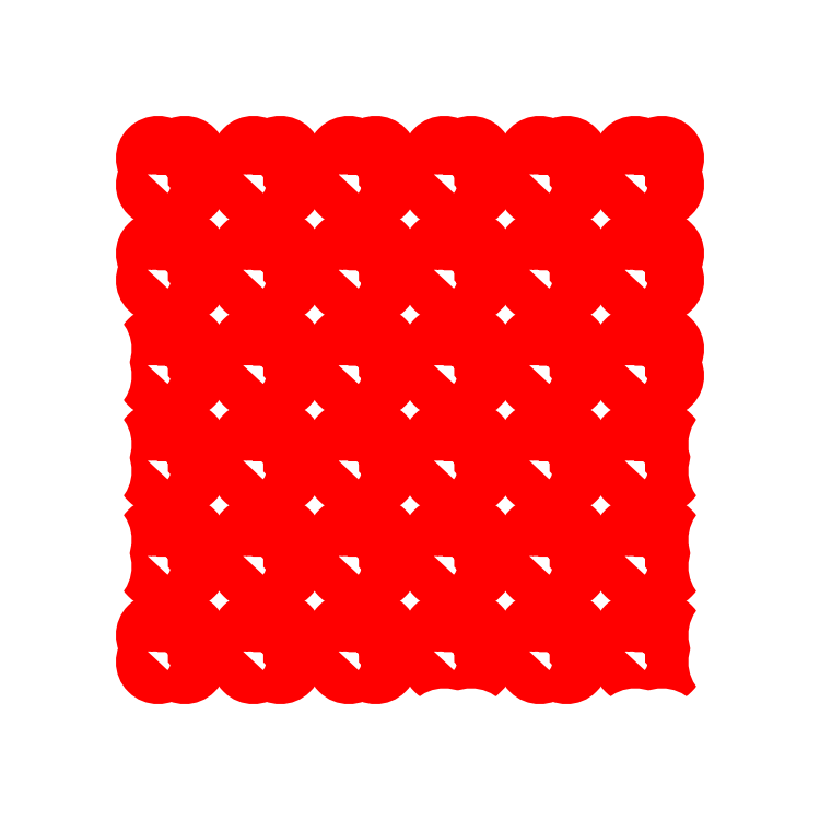
<metadata>
{"format":"dxf","ext":"dxf","renderer":"ezdxf+matplotlib","layout":"modelspace","background":"white","min_lineweight":24,"dpi":150}
</metadata>
<code>
0
SECTION
2
ENTITIES
0
LWPOLYLINE
8
holes
90
        9
70
   128
43
0
10
2.5
20
-25.31
42
1
10
4.692
20
-27.5
10
5.308
20
-27.5
42
1
10
7.5
20
-25.31
10
7.5
20
-24.69
42
1
10
5.308
20
-22.5
10
4.692
20
-22.5
42
1
10
2.5
20
-24.69
10
2.5
20
-25.31
0
LWPOLYLINE
8
holes
90
        9
70
   128
43
0
10
22.5
20
-25.31
42
1
10
24.69
20
-27.5
10
25.31
20
-27.5
42
1
10
27.5
20
-25.31
10
27.5
20
-24.69
42
1
10
25.31
20
-22.5
10
24.69
20
-22.5
42
1
10
22.5
20
-24.69
10
22.5
20
-25.31
0
LWPOLYLINE
8
holes
90
        9
70
   128
43
0
10
-27.5
20
-15.31
42
1
10
-25.31
20
-17.5
10
-24.69
20
-17.5
42
1
10
-22.5
20
-15.31
10
-22.5
20
-14.69
42
1
10
-24.69
20
-12.5
10
-25.31
20
-12.5
42
1
10
-27.5
20
-14.69
10
-27.5
20
-15.31
0
LWPOLYLINE
8
holes
90
        9
70
   128
43
0
10
-17.5
20
-15.31
42
1
10
-15.31
20
-17.5
10
-14.69
20
-17.5
42
1
10
-12.5
20
-15.31
10
-12.5
20
-14.69
42
1
10
-14.69
20
-12.5
10
-15.31
20
-12.5
42
1
10
-17.5
20
-14.69
10
-17.5
20
-15.31
0
LWPOLYLINE
8
holes
90
        9
70
   128
43
0
10
-7.5
20
-15.31
42
1
10
-5.308
20
-17.5
10
-4.692
20
-17.5
42
1
10
-2.5
20
-15.31
10
-2.5
20
-14.69
42
1
10
-4.692
20
-12.5
10
-5.308
20
-12.5
42
1
10
-7.5
20
-14.69
10
-7.5
20
-15.31
0
LWPOLYLINE
8
holes
90
        9
70
   128
43
0
10
12.5
20
-15.31
42
1
10
14.69
20
-17.5
10
15.31
20
-17.5
42
1
10
17.5
20
-15.31
10
17.5
20
-14.69
42
1
10
15.31
20
-12.5
10
14.69
20
-12.5
42
1
10
12.5
20
-14.69
10
12.5
20
-15.31
0
LWPOLYLINE
8
holes
90
        9
70
   128
43
0
10
2.5
20
-15.31
42
1
10
4.692
20
-17.5
10
5.308
20
-17.5
42
1
10
7.5
20
-15.31
10
7.5
20
-14.69
42
1
10
5.308
20
-12.5
10
4.692
20
-12.5
42
1
10
2.5
20
-14.69
10
2.5
20
-15.31
0
LWPOLYLINE
8
holes
90
        9
70
   128
43
0
10
22.5
20
-15.31
42
1
10
24.69
20
-17.5
10
25.31
20
-17.5
42
1
10
27.5
20
-15.31
10
27.5
20
-14.69
42
1
10
25.31
20
-12.5
10
24.69
20
-12.5
42
1
10
22.5
20
-14.69
10
22.5
20
-15.31
0
LWPOLYLINE
8
holes
90
        9
70
   128
43
0
10
-27.5
20
-5.308
42
1
10
-25.31
20
-7.5
10
-24.69
20
-7.5
42
1
10
-22.5
20
-5.308
10
-22.5
20
-4.692
42
1
10
-24.69
20
-2.5
10
-25.31
20
-2.5
42
1
10
-27.5
20
-4.692
10
-27.5
20
-5.308
0
LWPOLYLINE
8
holes
90
        9
70
   128
43
0
10
-17.5
20
-5.308
42
1
10
-15.31
20
-7.5
10
-14.69
20
-7.5
42
1
10
-12.5
20
-5.308
10
-12.5
20
-4.692
42
1
10
-14.69
20
-2.5
10
-15.31
20
-2.5
42
1
10
-17.5
20
-4.692
10
-17.5
20
-5.308
0
LWPOLYLINE
8
holes
90
        9
70
   128
43
0
10
-7.5
20
-5.308
42
1
10
-5.308
20
-7.5
10
-4.692
20
-7.5
42
1
10
-2.5
20
-5.308
10
-2.5
20
-4.692
42
1
10
-4.692
20
-2.5
10
-5.308
20
-2.5
42
1
10
-7.5
20
-4.692
10
-7.5
20
-5.308
0
LWPOLYLINE
8
holes
90
        9
70
   128
43
0
10
12.5
20
-5.308
42
1
10
14.69
20
-7.5
10
15.31
20
-7.5
42
1
10
17.5
20
-5.308
10
17.5
20
-4.692
42
1
10
15.31
20
-2.5
10
14.69
20
-2.5
42
1
10
12.5
20
-4.692
10
12.5
20
-5.308
0
LWPOLYLINE
8
holes
90
        9
70
   128
43
0
10
2.5
20
-5.308
42
1
10
4.692
20
-7.5
10
5.308
20
-7.5
42
1
10
7.5
20
-5.308
10
7.5
20
-4.692
42
1
10
5.308
20
-2.5
10
4.692
20
-2.5
42
1
10
2.5
20
-4.692
10
2.5
20
-5.308
0
LWPOLYLINE
8
holes
90
        9
70
   128
43
0
10
22.5
20
-5.308
42
1
10
24.69
20
-7.5
10
25.31
20
-7.5
42
1
10
27.5
20
-5.308
10
27.5
20
-4.692
42
1
10
25.31
20
-2.5
10
24.69
20
-2.5
42
1
10
22.5
20
-4.692
10
22.5
20
-5.308
0
LWPOLYLINE
8
holes
90
        9
70
   128
43
0
10
-27.5
20
4.692
42
1
10
-25.31
20
2.5
10
-24.69
20
2.5
42
1
10
-22.5
20
4.692
10
-22.5
20
5.308
42
1
10
-24.69
20
7.5
10
-25.31
20
7.5
42
1
10
-27.5
20
5.308
10
-27.5
20
4.692
0
LWPOLYLINE
8
holes
90
        9
70
   128
43
0
10
-17.5
20
4.692
42
1
10
-15.31
20
2.5
10
-14.69
20
2.5
42
1
10
-12.5
20
4.692
10
-12.5
20
5.308
42
1
10
-14.69
20
7.5
10
-15.31
20
7.5
42
1
10
-17.5
20
5.308
10
-17.5
20
4.692
0
LWPOLYLINE
8
holes
90
        9
70
   128
43
0
10
-7.5
20
4.692
42
1
10
-5.308
20
2.5
10
-4.692
20
2.5
42
1
10
-2.5
20
4.692
10
-2.5
20
5.308
42
1
10
-4.692
20
7.5
10
-5.308
20
7.5
42
1
10
-7.5
20
5.308
10
-7.5
20
4.692
0
LWPOLYLINE
8
holes
90
        9
70
   128
43
0
10
12.5
20
4.692
42
1
10
14.69
20
2.5
10
15.31
20
2.5
42
1
10
17.5
20
4.692
10
17.5
20
5.308
42
1
10
15.31
20
7.5
10
14.69
20
7.5
42
1
10
12.5
20
5.308
10
12.5
20
4.692
0
LWPOLYLINE
8
holes
90
        9
70
   128
43
0
10
2.5
20
4.692
42
1
10
4.692
20
2.5
10
5.308
20
2.5
42
1
10
7.5
20
4.692
10
7.5
20
5.308
42
1
10
5.308
20
7.5
10
4.692
20
7.5
42
1
10
2.5
20
5.308
10
2.5
20
4.692
0
LWPOLYLINE
8
0
90
      217
70
   128
43
0
10
32.5
20
-34.69
10
32.5
20
-37.4
42
-0.4142
10
32.4
20
-37.5
10
27.6
20
-37.5
42
-0.4142
10
27.5
20
-37.4
10
27.5
20
-34.69
42
1
10
25.31
20
-32.5
10
24.69
20
-32.5
42
1
10
22.5
20
-34.69
10
22.5
20
-37.4
42
-0.4142
10
22.4
20
-37.5
10
17.6
20
-37.5
42
-0.4142
10
17.5
20
-37.4
10
17.5
20
-34.69
42
1
10
15.31
20
-32.5
10
14.69
20
-32.5
42
1
10
12.5
20
-34.69
10
12.5
20
-37.4
42
-0.4142
10
12.4
20
-37.5
10
7.6
20
-37.5
42
-0.4142
10
7.5
20
-37.4
10
7.5
20
-34.69
42
1
10
5.308
20
-32.5
10
4.692
20
-32.5
42
1
10
2.5
20
-34.69
10
2.5
20
-37.4
42
-0.4142
10
2.4
20
-37.5
10
-2.4
20
-37.5
42
-0.4142
10
-2.5
20
-37.4
10
-2.5
20
-34.69
42
1
10
-4.692
20
-32.5
10
-5.308
20
-32.5
42
1
10
-7.5
20
-34.69
10
-7.5
20
-37.4
42
-0.4142
10
-7.6
20
-37.5
10
-12.4
20
-37.5
42
-0.4142
10
-12.5
20
-37.4
10
-12.5
20
-34.69
42
1
10
-14.69
20
-32.5
10
-15.31
20
-32.5
42
1
10
-17.5
20
-34.69
10
-17.5
20
-37.4
42
-0.4142
10
-17.6
20
-37.5
10
-22.4
20
-37.5
42
-0.4142
10
-22.5
20
-37.4
10
-22.5
20
-34.69
42
1
10
-24.69
20
-32.5
10
-25.31
20
-32.5
42
1
10
-27.5
20
-34.69
10
-27.5
20
-37.4
42
-0.4142
10
-27.6
20
-37.5
10
-32.4
20
-37.5
42
-0.4142
10
-32.5
20
-37.4
10
-32.5
20
-34.69
42
1
10
-34.69
20
-32.5
10
-37.4
20
-32.5
42
-0.4142
10
-37.5
20
-32.4
10
-37.5
20
-27.6
42
-0.4142
10
-37.4
20
-27.5
10
-34.69
20
-27.5
42
1
10
-32.5
20
-25.31
10
-32.5
20
-24.69
42
1
10
-34.69
20
-22.5
10
-37.4
20
-22.5
42
-0.4142
10
-37.5
20
-22.4
10
-37.5
20
-17.6
42
-0.4142
10
-37.4
20
-17.5
10
-34.69
20
-17.5
42
1
10
-32.5
20
-15.31
10
-32.5
20
-14.69
42
1
10
-34.69
20
-12.5
10
-37.4
20
-12.5
42
-0.4142
10
-37.5
20
-12.4
10
-37.5
20
-7.6
42
-0.4142
10
-37.4
20
-7.5
10
-34.69
20
-7.5
42
1
10
-32.5
20
-5.308
10
-32.5
20
-4.692
42
1
10
-34.69
20
-2.5
10
-37.4
20
-2.5
42
-0.4142
10
-37.5
20
-2.4
10
-37.5
20
2.4
42
-0.4142
10
-37.4
20
2.5
10
-34.69
20
2.5
42
1
10
-32.5
20
4.692
10
-32.5
20
5.308
42
1
10
-34.69
20
7.5
10
-37.4
20
7.5
42
-0.4142
10
-37.5
20
7.6
10
-37.5
20
12.4
42
-0.4142
10
-37.4
20
12.5
10
-34.69
20
12.5
42
1
10
-32.5
20
14.69
10
-32.5
20
15.31
42
1
10
-34.69
20
17.5
10
-37.4
20
17.5
42
-0.4142
10
-37.5
20
17.6
10
-37.5
20
22.4
42
-0.4142
10
-37.4
20
22.5
10
-34.69
20
22.5
42
1
10
-32.5
20
24.69
10
-32.5
20
25.31
42
1
10
-34.69
20
27.5
10
-37.4
20
27.5
42
-0.4142
10
-37.5
20
27.6
10
-37.5
20
32.4
42
-0.4142
10
-37.4
20
32.5
10
-34.69
20
32.5
42
1
10
-32.5
20
34.69
10
-32.5
20
37.4
42
-0.4142
10
-32.4
20
37.5
10
-27.6
20
37.5
42
-0.4142
10
-27.5
20
37.4
10
-27.5
20
34.69
42
1
10
-25.31
20
32.5
10
-24.69
20
32.5
42
1
10
-22.5
20
34.69
10
-22.5
20
37.4
42
-0.4142
10
-22.4
20
37.5
10
-17.6
20
37.5
42
-0.4142
10
-17.5
20
37.4
10
-17.5
20
34.69
42
1
10
-15.31
20
32.5
10
-14.69
20
32.5
42
1
10
-12.5
20
34.69
10
-12.5
20
37.4
42
-0.4142
10
-12.4
20
37.5
10
-7.6
20
37.5
42
-0.4142
10
-7.5
20
37.4
10
-7.5
20
34.69
42
1
10
-5.308
20
32.5
10
-4.692
20
32.5
42
1
10
-2.5
20
34.69
10
-2.5
20
37.4
42
-0.4142
10
-2.4
20
37.5
10
2.4
20
37.5
42
-0.4142
10
2.5
20
37.4
10
2.5
20
34.69
42
1
10
4.692
20
32.5
10
5.308
20
32.5
42
1
10
7.5
20
34.69
10
7.5
20
37.4
42
-0.4142
10
7.6
20
37.5
10
12.4
20
37.5
42
-0.4142
10
12.5
20
37.4
10
12.5
20
34.69
42
1
10
14.69
20
32.5
10
15.31
20
32.5
42
1
10
17.5
20
34.69
10
17.5
20
37.4
42
-0.4142
10
17.6
20
37.5
10
22.4
20
37.5
42
-0.4142
10
22.5
20
37.4
10
22.5
20
34.69
42
1
10
24.69
20
32.5
10
25.31
20
32.5
42
1
10
27.5
20
34.69
10
27.5
20
37.4
42
-0.4142
10
27.6
20
37.5
10
32.4
20
37.5
42
-0.4142
10
32.5
20
37.4
10
32.5
20
34.69
42
1
10
34.69
20
32.5
10
37.4
20
32.5
42
-0.4142
10
37.5
20
32.4
10
37.5
20
27.6
42
-0.4142
10
37.4
20
27.5
10
34.69
20
27.5
42
1
10
32.5
20
25.31
10
32.5
20
24.69
42
1
10
34.69
20
22.5
10
37.4
20
22.5
42
-0.4142
10
37.5
20
22.4
10
37.5
20
17.6
42
-0.4142
10
37.4
20
17.5
10
34.69
20
17.5
42
1
10
32.5
20
15.31
10
32.5
20
14.69
42
1
10
34.69
20
12.5
10
37.4
20
12.5
42
-0.4142
10
37.5
20
12.4
10
37.5
20
7.6
42
-0.4142
10
37.4
20
7.5
10
34.69
20
7.5
42
1
10
32.5
20
5.308
10
32.5
20
4.692
42
1
10
34.69
20
2.5
10
37.4
20
2.5
42
-0.4142
10
37.5
20
2.4
10
37.5
20
-2.4
42
-0.4142
10
37.4
20
-2.5
10
34.69
20
-2.5
42
1
10
32.5
20
-4.692
10
32.5
20
-5.308
42
1
10
34.69
20
-7.5
10
37.4
20
-7.5
42
-0.4142
10
37.5
20
-7.6
10
37.5
20
-12.4
42
-0.4142
10
37.4
20
-12.5
10
34.69
20
-12.5
42
1
10
32.5
20
-14.69
10
32.5
20
-15.31
42
1
10
34.69
20
-17.5
10
37.4
20
-17.5
42
-0.4142
10
37.5
20
-17.6
10
37.5
20
-22.4
42
-0.4142
10
37.4
20
-22.5
10
34.69
20
-22.5
42
1
10
32.5
20
-24.69
10
32.5
20
-25.31
42
1
10
34.69
20
-27.5
10
37.4
20
-27.5
42
-0.4142
10
37.5
20
-27.6
10
37.5
20
-32.4
42
-0.4142
10
37.4
20
-32.5
10
34.69
20
-32.5
42
1
10
32.5
20
-34.69
0
LWPOLYLINE
8
holes
90
        9
70
   128
43
0
10
22.5
20
4.692
42
1
10
24.69
20
2.5
10
25.31
20
2.5
42
1
10
27.5
20
4.692
10
27.5
20
5.308
42
1
10
25.31
20
7.5
10
24.69
20
7.5
42
1
10
22.5
20
5.308
10
22.5
20
4.692
0
LWPOLYLINE
8
holes
90
        9
70
   128
43
0
10
-27.5
20
14.69
42
1
10
-25.31
20
12.5
10
-24.69
20
12.5
42
1
10
-22.5
20
14.69
10
-22.5
20
15.31
42
1
10
-24.69
20
17.5
10
-25.31
20
17.5
42
1
10
-27.5
20
15.31
10
-27.5
20
14.69
0
LWPOLYLINE
8
holes
90
        9
70
   128
43
0
10
-17.5
20
14.69
42
1
10
-15.31
20
12.5
10
-14.69
20
12.5
42
1
10
-12.5
20
14.69
10
-12.5
20
15.31
42
1
10
-14.69
20
17.5
10
-15.31
20
17.5
42
1
10
-17.5
20
15.31
10
-17.5
20
14.69
0
LWPOLYLINE
8
holes
90
        9
70
   128
43
0
10
-7.5
20
14.69
42
1
10
-5.308
20
12.5
10
-4.692
20
12.5
42
1
10
-2.5
20
14.69
10
-2.5
20
15.31
42
1
10
-4.692
20
17.5
10
-5.308
20
17.5
42
1
10
-7.5
20
15.31
10
-7.5
20
14.69
0
LWPOLYLINE
8
holes
90
        9
70
   128
43
0
10
12.5
20
14.69
42
1
10
14.69
20
12.5
10
15.31
20
12.5
42
1
10
17.5
20
14.69
10
17.5
20
15.31
42
1
10
15.31
20
17.5
10
14.69
20
17.5
42
1
10
12.5
20
15.31
10
12.5
20
14.69
0
LWPOLYLINE
8
holes
90
        9
70
   128
43
0
10
2.5
20
14.69
42
1
10
4.692
20
12.5
10
5.308
20
12.5
42
1
10
7.5
20
14.69
10
7.5
20
15.31
42
1
10
5.308
20
17.5
10
4.692
20
17.5
42
1
10
2.5
20
15.31
10
2.5
20
14.69
0
LWPOLYLINE
8
holes
90
        9
70
   128
43
0
10
22.5
20
14.69
42
1
10
24.69
20
12.5
10
25.31
20
12.5
42
1
10
27.5
20
14.69
10
27.5
20
15.31
42
1
10
25.31
20
17.5
10
24.69
20
17.5
42
1
10
22.5
20
15.31
10
22.5
20
14.69
0
LWPOLYLINE
8
holes
90
        9
70
   128
43
0
10
-27.5
20
24.69
42
1
10
-25.31
20
22.5
10
-24.69
20
22.5
42
1
10
-22.5
20
24.69
10
-22.5
20
25.31
42
1
10
-24.69
20
27.5
10
-25.31
20
27.5
42
1
10
-27.5
20
25.31
10
-27.5
20
24.69
0
LWPOLYLINE
8
holes
90
        9
70
   128
43
0
10
-17.5
20
24.69
42
1
10
-15.31
20
22.5
10
-14.69
20
22.5
42
1
10
-12.5
20
24.69
10
-12.5
20
25.31
42
1
10
-14.69
20
27.5
10
-15.31
20
27.5
42
1
10
-17.5
20
25.31
10
-17.5
20
24.69
0
LWPOLYLINE
8
holes
90
        9
70
   128
43
0
10
-7.5
20
24.69
42
1
10
-5.308
20
22.5
10
-4.692
20
22.5
42
1
10
-2.5
20
24.69
10
-2.5
20
25.31
42
1
10
-4.692
20
27.5
10
-5.308
20
27.5
42
1
10
-7.5
20
25.31
10
-7.5
20
24.69
0
LWPOLYLINE
8
holes
90
        9
70
   128
43
0
10
12.5
20
24.69
42
1
10
14.69
20
22.5
10
15.31
20
22.5
42
1
10
17.5
20
24.69
10
17.5
20
25.31
42
1
10
15.31
20
27.5
10
14.69
20
27.5
42
1
10
12.5
20
25.31
10
12.5
20
24.69
0
LWPOLYLINE
8
holes
90
        9
70
   128
43
0
10
2.5
20
24.69
42
1
10
4.692
20
22.5
10
5.308
20
22.5
42
1
10
7.5
20
24.69
10
7.5
20
25.31
42
1
10
5.308
20
27.5
10
4.692
20
27.5
42
1
10
2.5
20
25.31
10
2.5
20
24.69
0
LWPOLYLINE
8
holes
90
        9
70
   128
43
0
10
22.5
20
24.69
42
1
10
24.69
20
22.5
10
25.31
20
22.5
42
1
10
27.5
20
24.69
10
27.5
20
25.31
42
1
10
25.31
20
27.5
10
24.69
20
27.5
42
1
10
22.5
20
25.31
10
22.5
20
24.69
0
LWPOLYLINE
8
holes
90
        9
70
   128
43
0
10
-27.5
20
-25.31
42
1
10
-25.31
20
-27.5
10
-24.69
20
-27.5
42
1
10
-22.5
20
-25.31
10
-22.5
20
-24.69
42
1
10
-24.69
20
-22.5
10
-25.31
20
-22.5
42
1
10
-27.5
20
-24.69
10
-27.5
20
-25.31
0
LWPOLYLINE
8
holes
90
        9
70
   128
43
0
10
-17.5
20
-25.31
42
1
10
-15.31
20
-27.5
10
-14.69
20
-27.5
42
1
10
-12.5
20
-25.31
10
-12.5
20
-24.69
42
1
10
-14.69
20
-22.5
10
-15.31
20
-22.5
42
1
10
-17.5
20
-24.69
10
-17.5
20
-25.31
0
LWPOLYLINE
8
holes
90
        9
70
   128
43
0
10
-7.5
20
-25.31
42
1
10
-5.308
20
-27.5
10
-4.692
20
-27.5
42
1
10
-2.5
20
-25.31
10
-2.5
20
-24.69
42
1
10
-4.692
20
-22.5
10
-5.308
20
-22.5
42
1
10
-7.5
20
-24.69
10
-7.5
20
-25.31
0
LWPOLYLINE
8
holes
90
        9
70
   128
43
0
10
12.5
20
-25.31
42
1
10
14.69
20
-27.5
10
15.31
20
-27.5
42
1
10
17.5
20
-25.31
10
17.5
20
-24.69
42
1
10
15.31
20
-22.5
10
14.69
20
-22.5
42
1
10
12.5
20
-24.69
10
12.5
20
-25.31
0
ENDSEC
0
EOF

</code>
